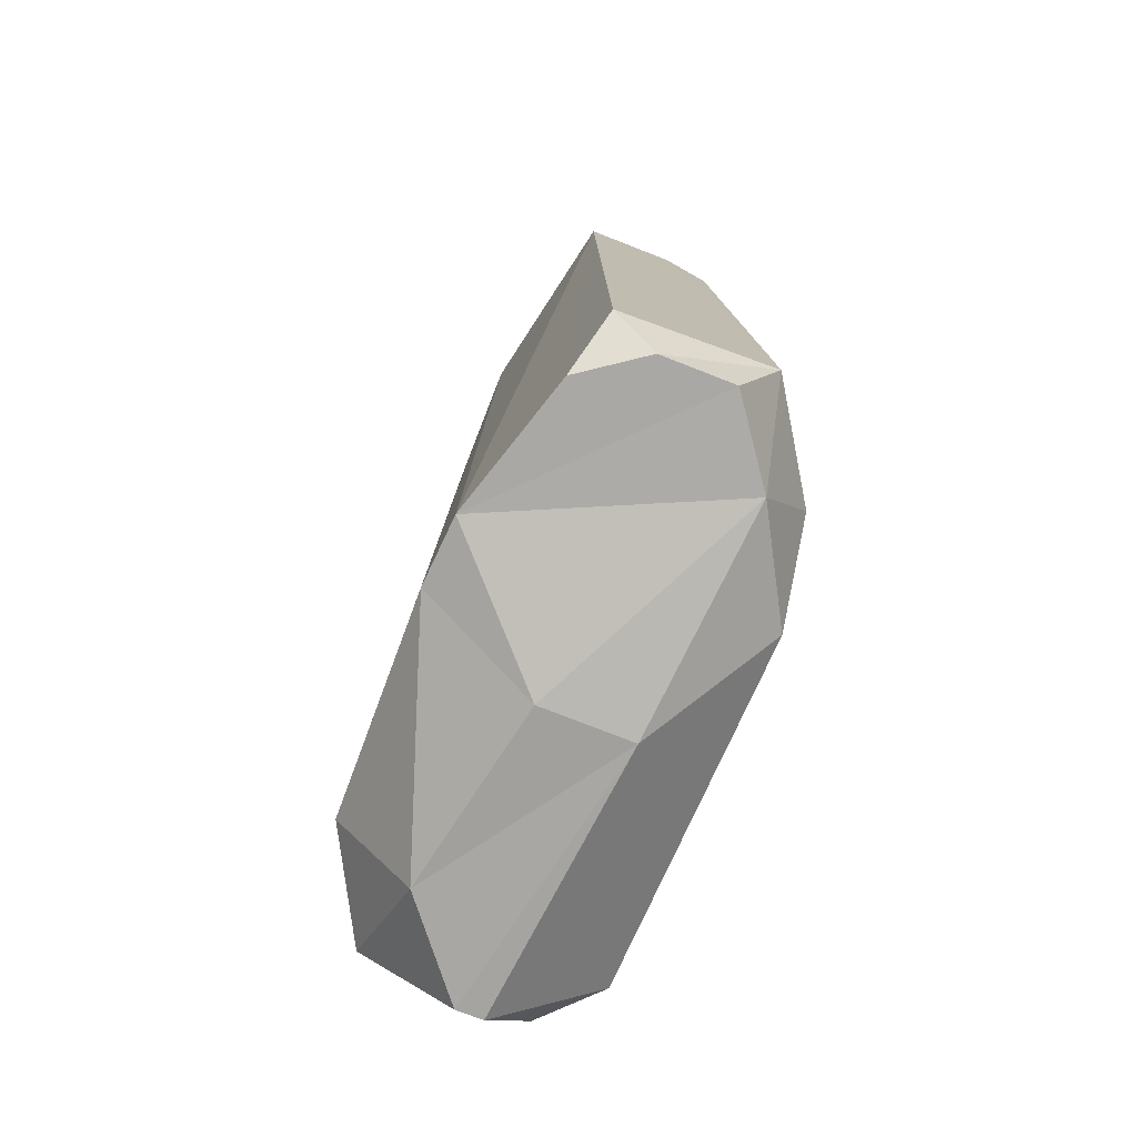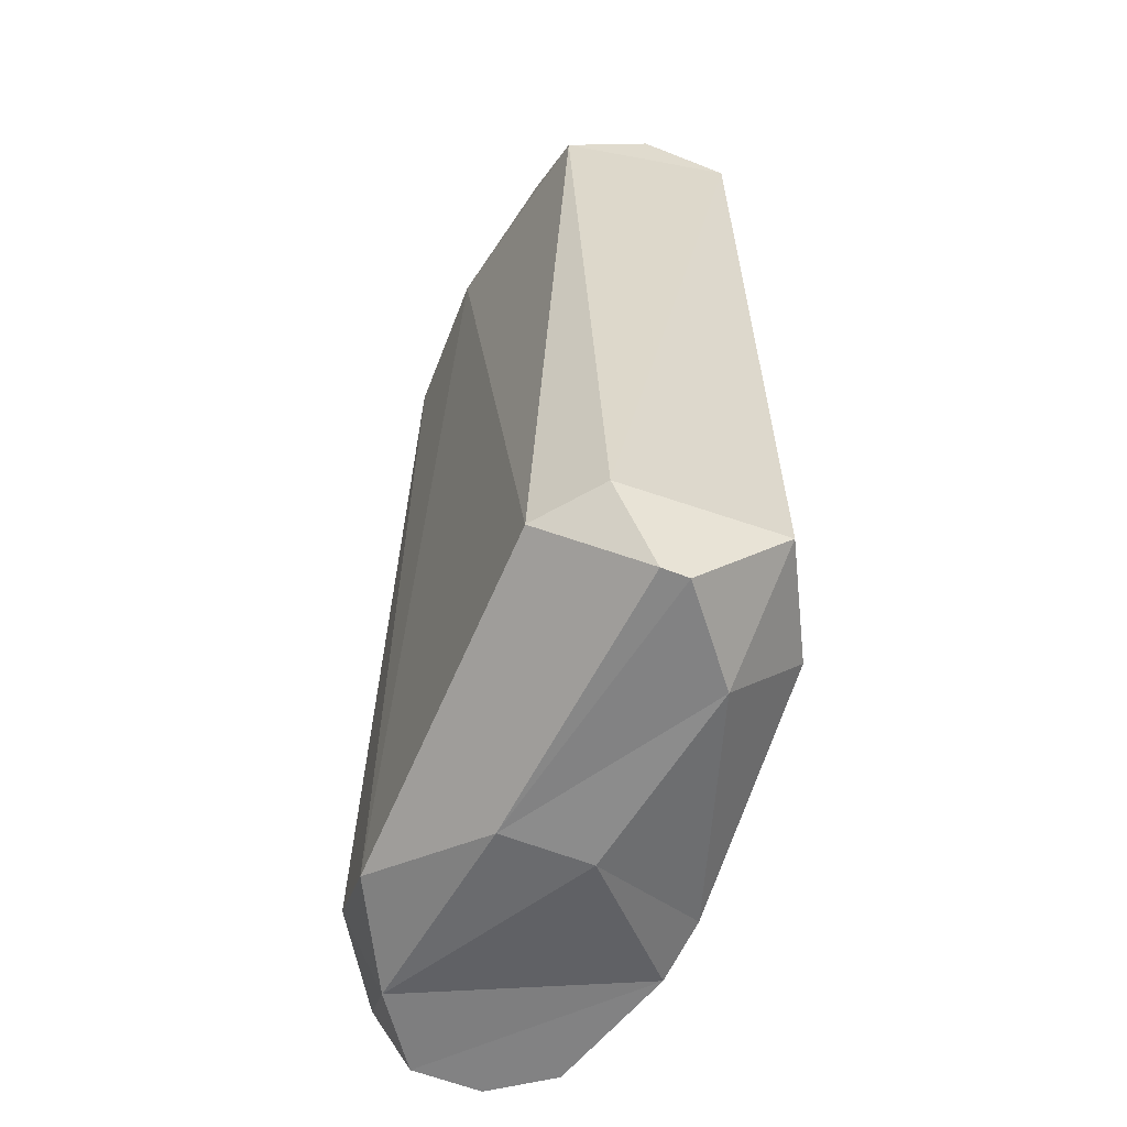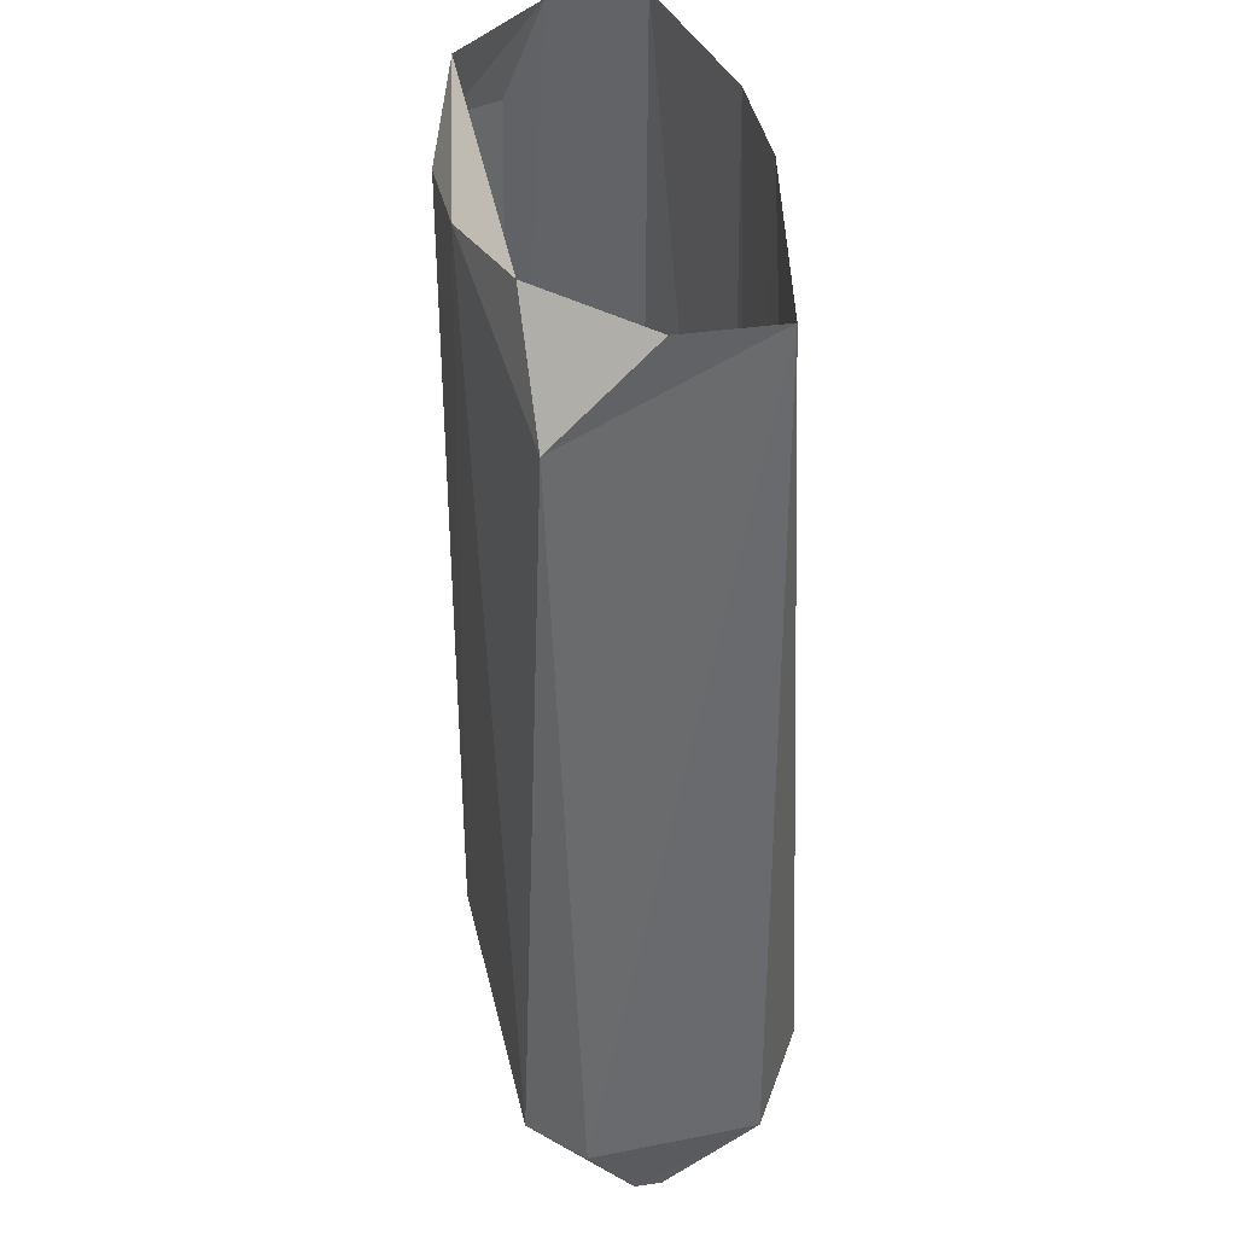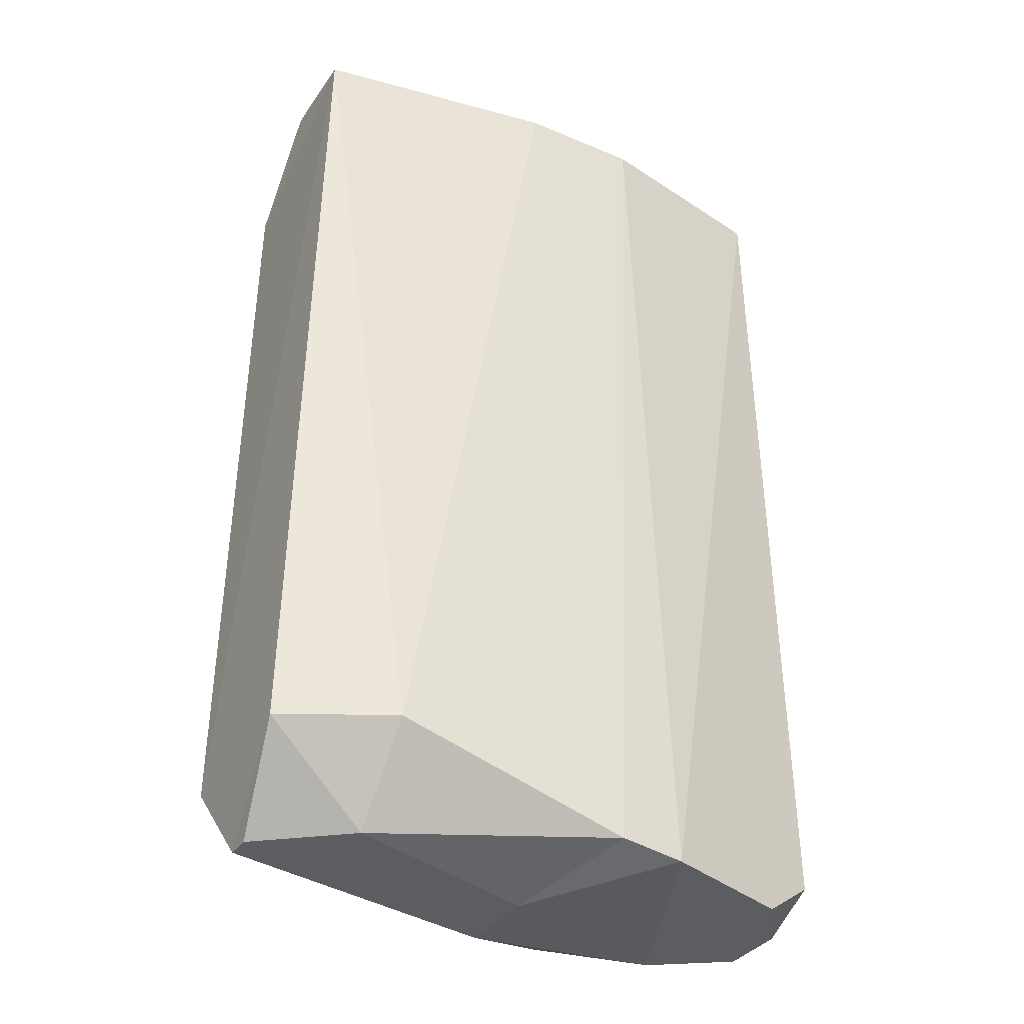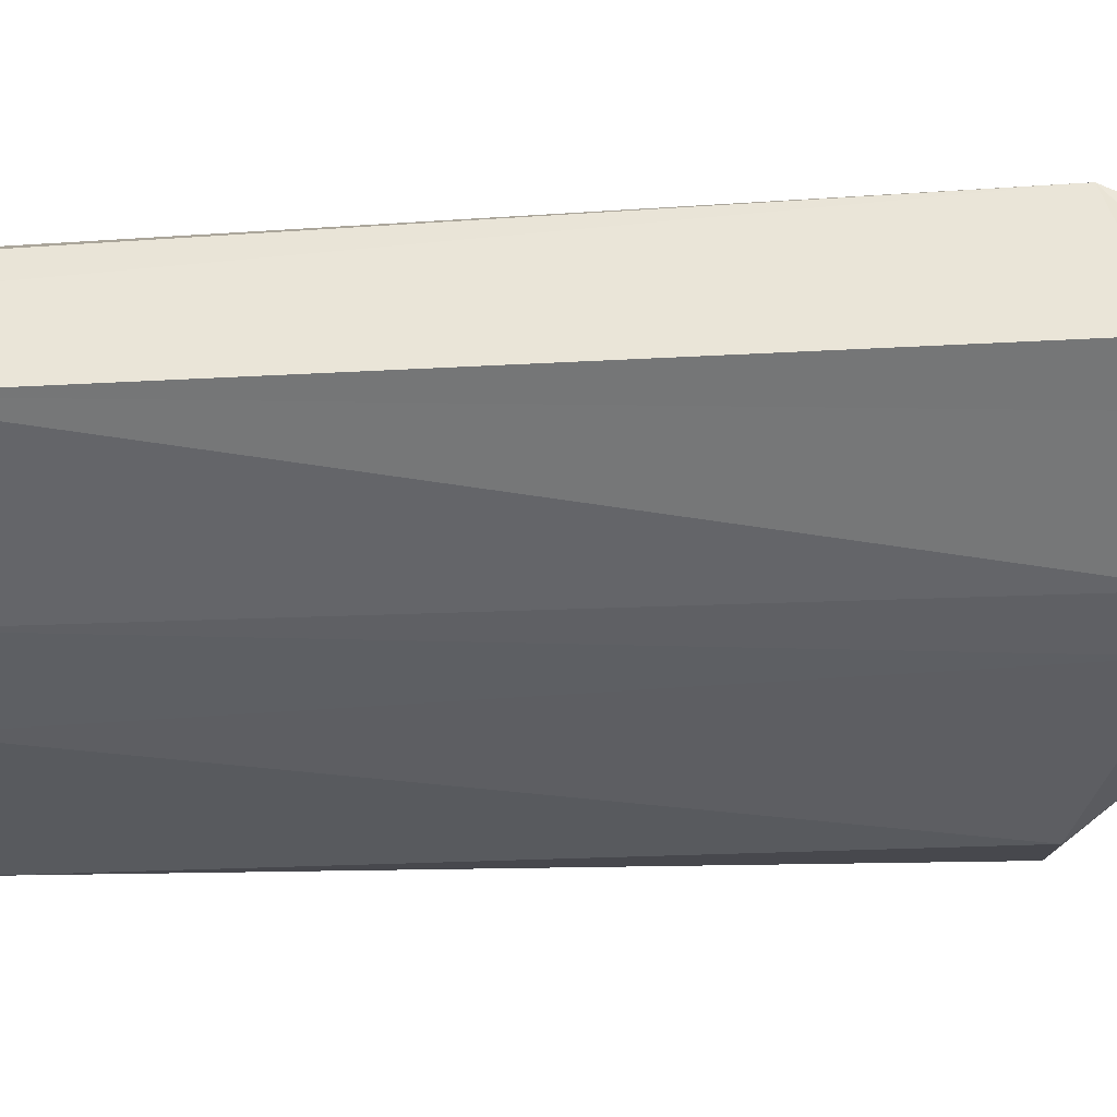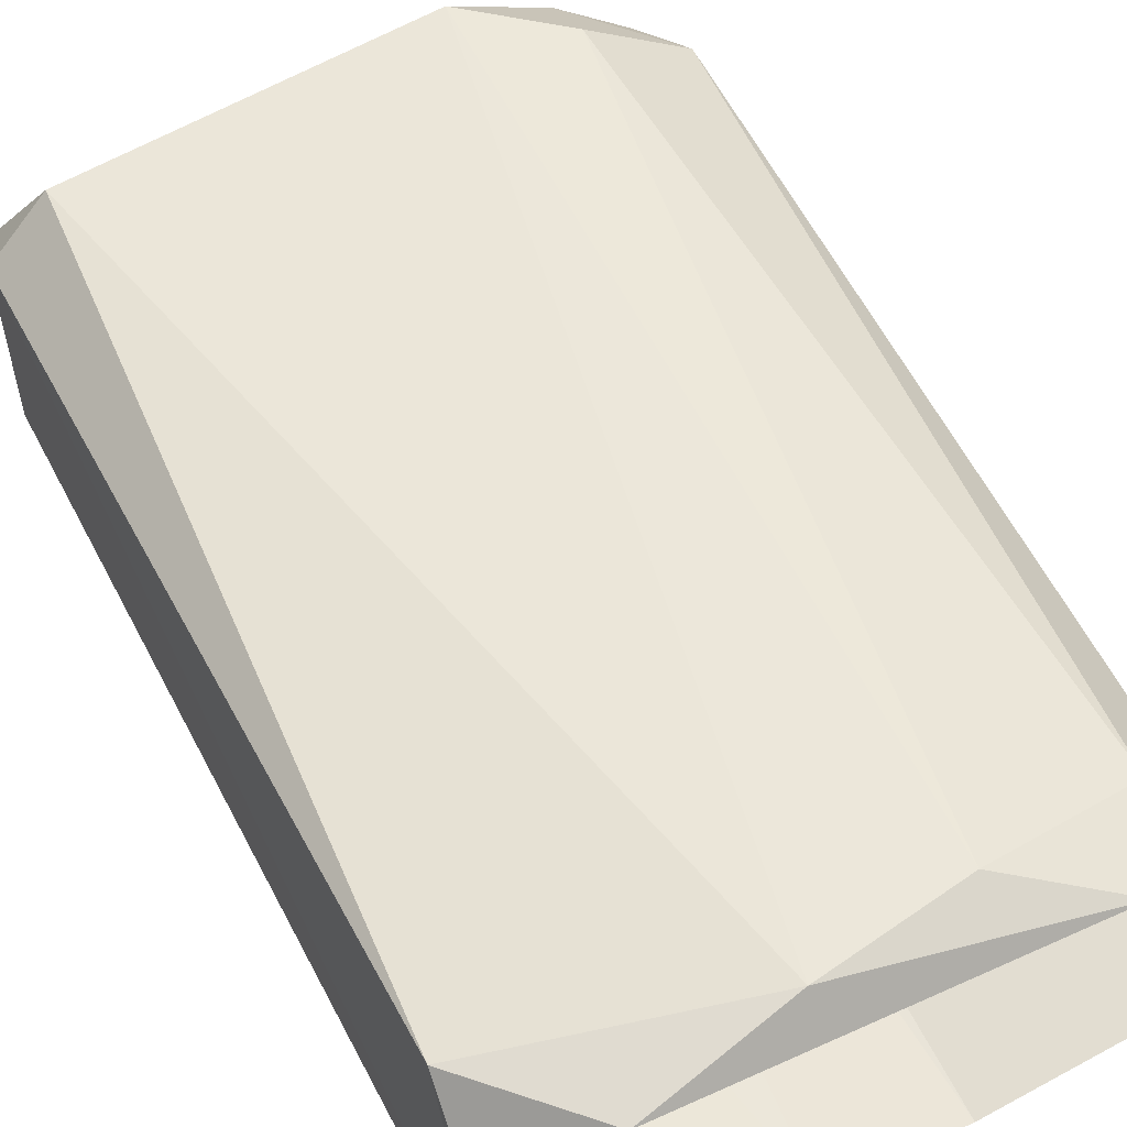
<metadata>
{"format":"obj","ext":"obj","renderer":"f3d","projection":"perspective","resolution":1024,"background":"white","views":[{"elev":-76.7,"azim":-111.3,"up":"+Y"},{"elev":-59.1,"azim":67.8,"up":"+Y"},{"elev":38.7,"azim":79.8,"up":"+Y"},{"elev":-34.7,"azim":150.4,"up":"+Y"},{"elev":-40.2,"azim":-87.3,"up":"+Z"},{"elev":53.4,"azim":154.3,"up":"+Z"}]}
</metadata>
<code>
o ORC_MOVER_01_3X5XM
v -1.509 -2.425 0.1654
v 1.491 2.546 -0.4206
v 1.491 -2.454 0.1844
v -1.509 2.546 -0.4206
v 0.9884 2.546 0.5794
v -1.006 2.546 0.5794
v -1.591 -2.204 -0.4206
v 1.288 -2.115 0.6995
v 1.591 -1.988 -0.4206
v 1.48 2.043 0.5716
v 1.491 2.546 0.07638
v -0.2169 -2.361 -0.7544
v -0.5737 -2.334 0.7544
v -1.509 2.546 0.07638
v -1.288 -2.419 -0.5123
v 0.03967 -2.546 0.3314
v 1.025 -1.99 -0.727
v -1.509 -2.425 -0.1996
v -1.591 -2.019 0.359
v 1.591 -2.059 0.4372
v -1.057 -2.011 0.6995
v -0.4606 2.546 -0.6376
v 0.2658 2.407 0.7471
v -1.25 2.115 0.5794
v -1.116 -2.425 0.4485
v 1.491 -2.454 0.04538
v 1.034 -2.454 -0.3313
v -0.4663 2.266 0.7471
v 0.03967 -2.546 -0.1371
v -0.5737 -2.397 -0.7302
v -1.509 2.043 0.2916
v 0.1912 2.546 -0.6376
f 17 12 32
f 23 13 8
f 17 32 2
f 13 23 28
f 2 10 20
f 31 19 24
f 14 7 19
f 30 29 25
f 16 8 13
f 8 20 10
f 20 9 2
f 12 17 27
f 8 10 23
f 11 5 10
f 2 11 10
f 30 1 15
f 15 4 30
f 13 25 16
f 19 21 24
f 7 14 4
f 7 15 18
f 15 7 4
f 3 8 16
f 27 29 12
f 2 9 17
f 9 27 17
f 19 7 18
f 15 1 18
f 21 19 25
f 19 18 1
f 3 20 8
f 20 3 9
f 21 25 13
f 28 21 13
f 22 30 4
f 23 10 5
f 23 5 6
f 14 24 6
f 21 28 24
f 25 19 1
f 25 1 30
f 3 26 9
f 26 3 16
f 26 16 27
f 26 27 9
f 24 28 6
f 28 23 6
f 29 27 16
f 29 16 25
f 30 22 12
f 30 12 29
f 31 24 14
f 19 31 14
f 32 12 22

</code>
